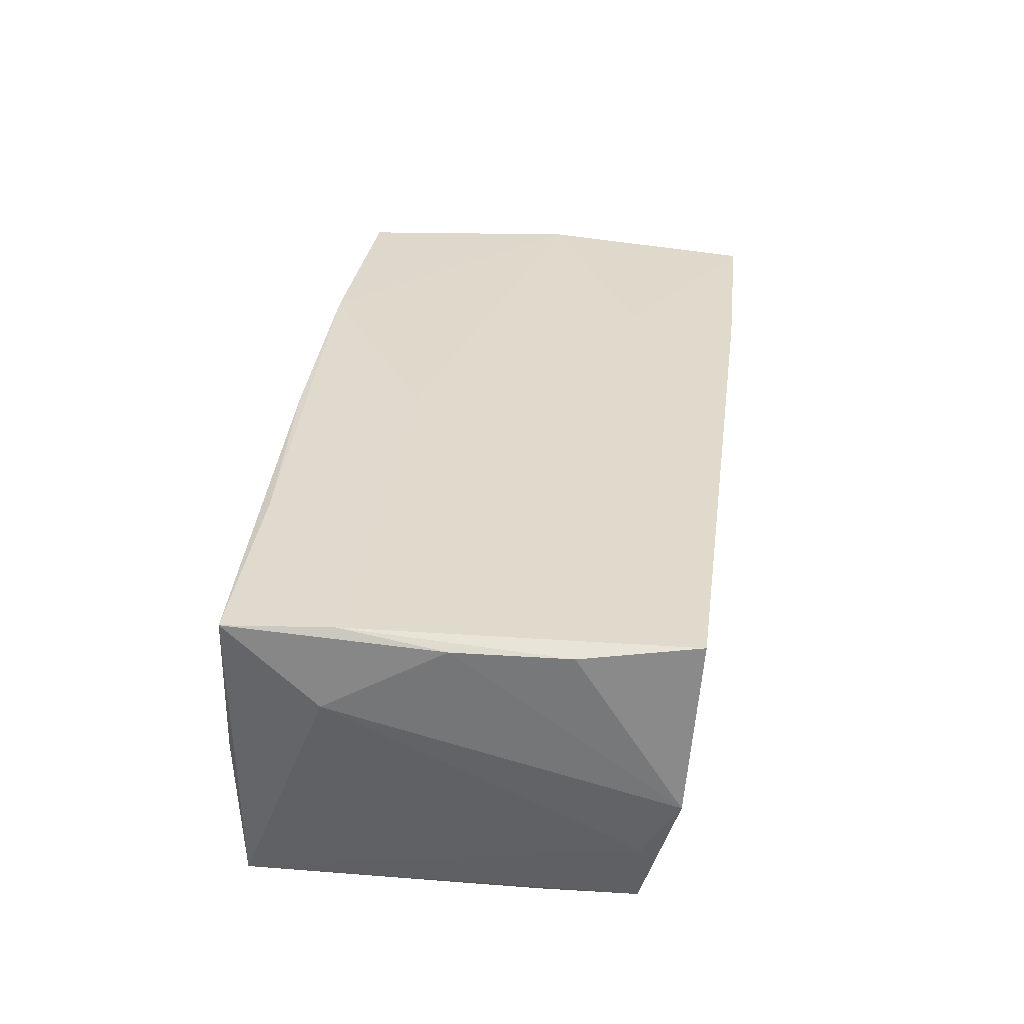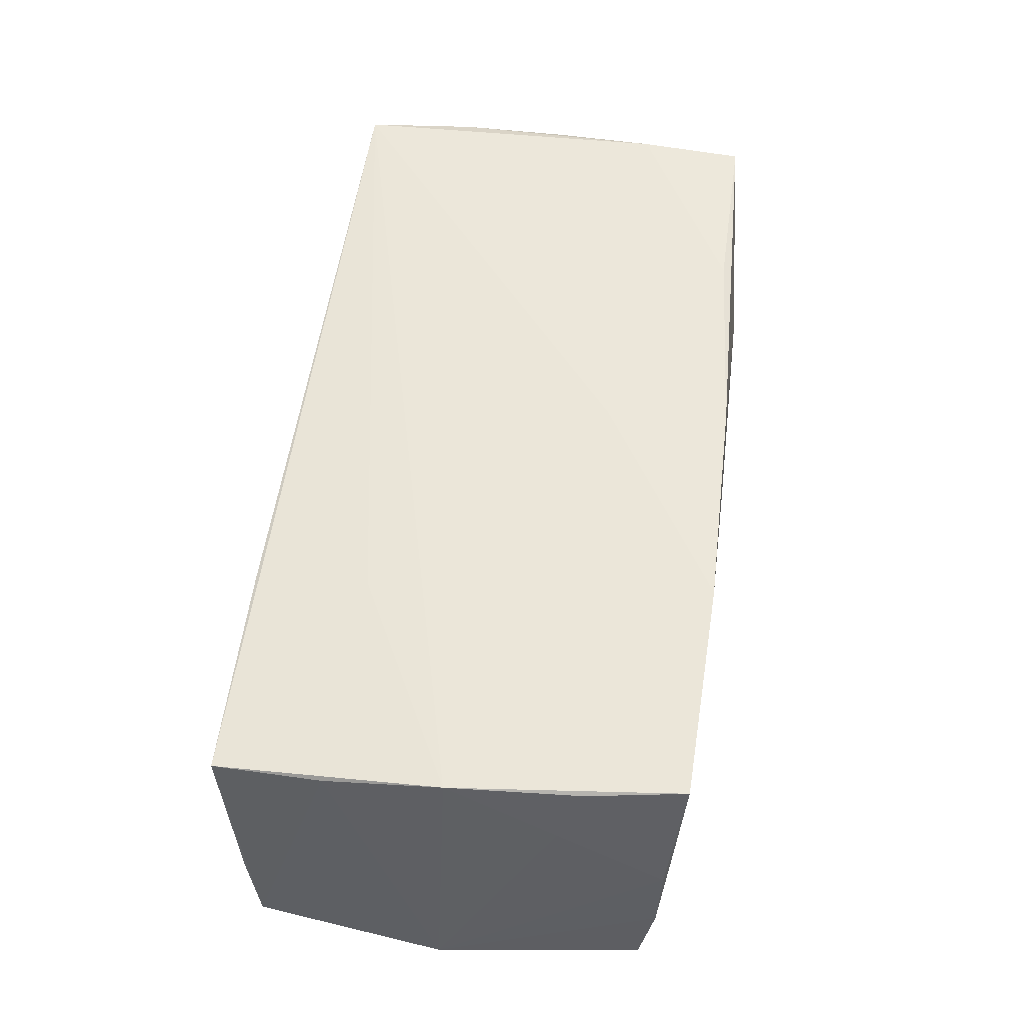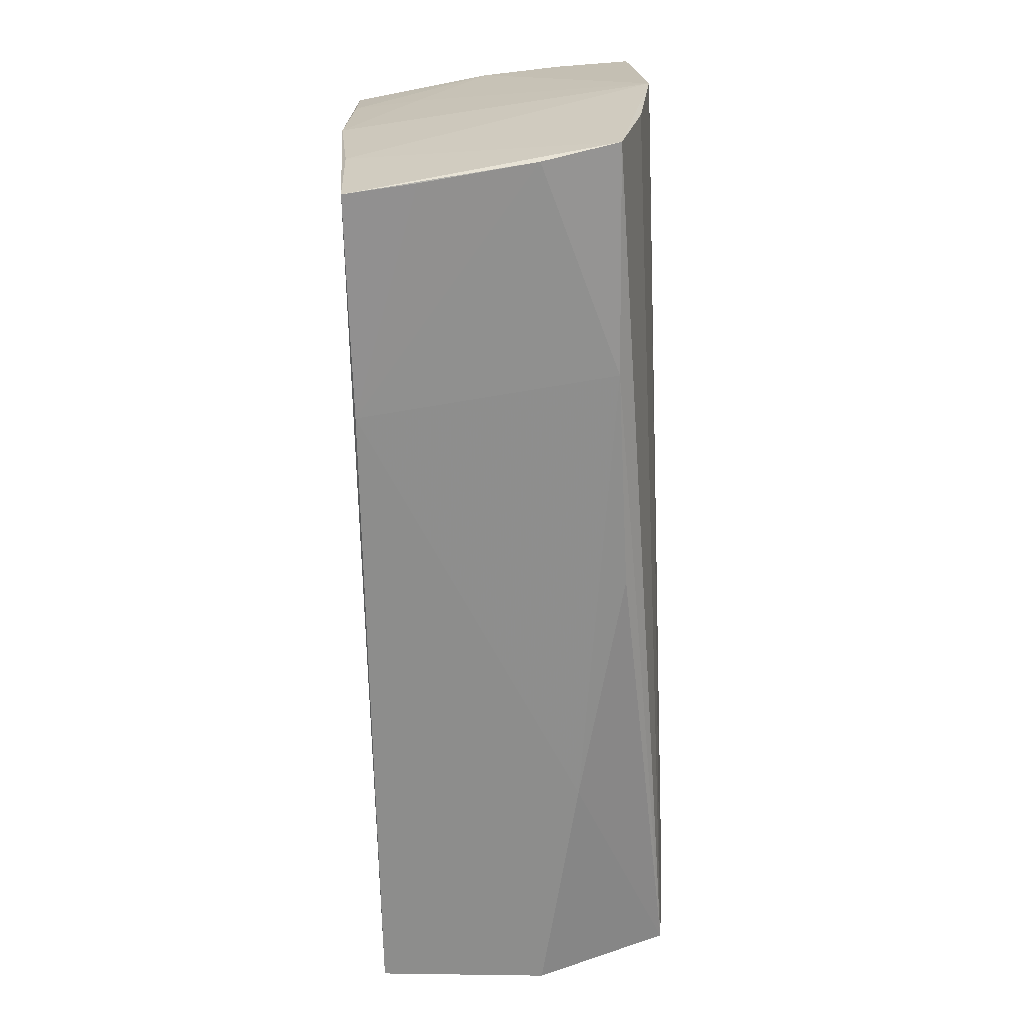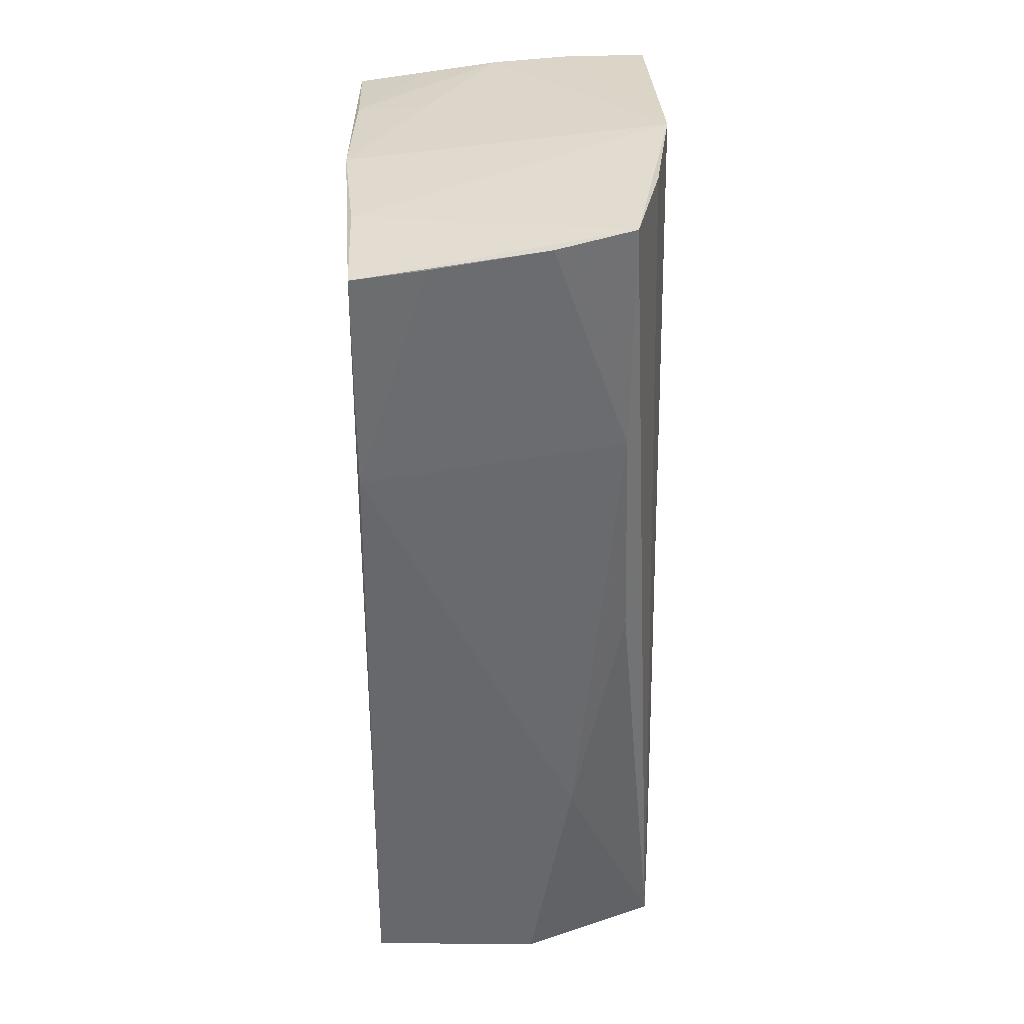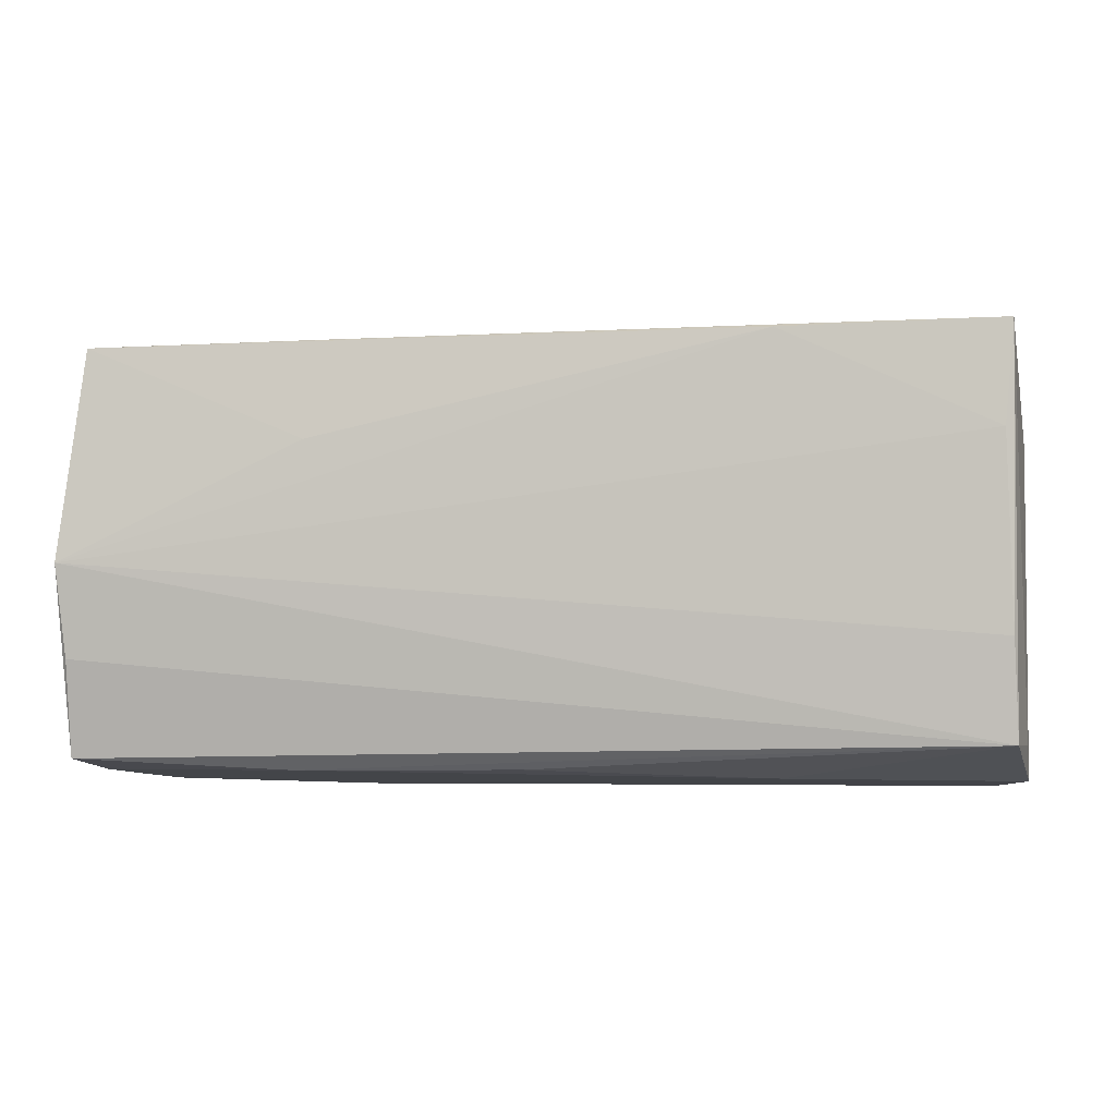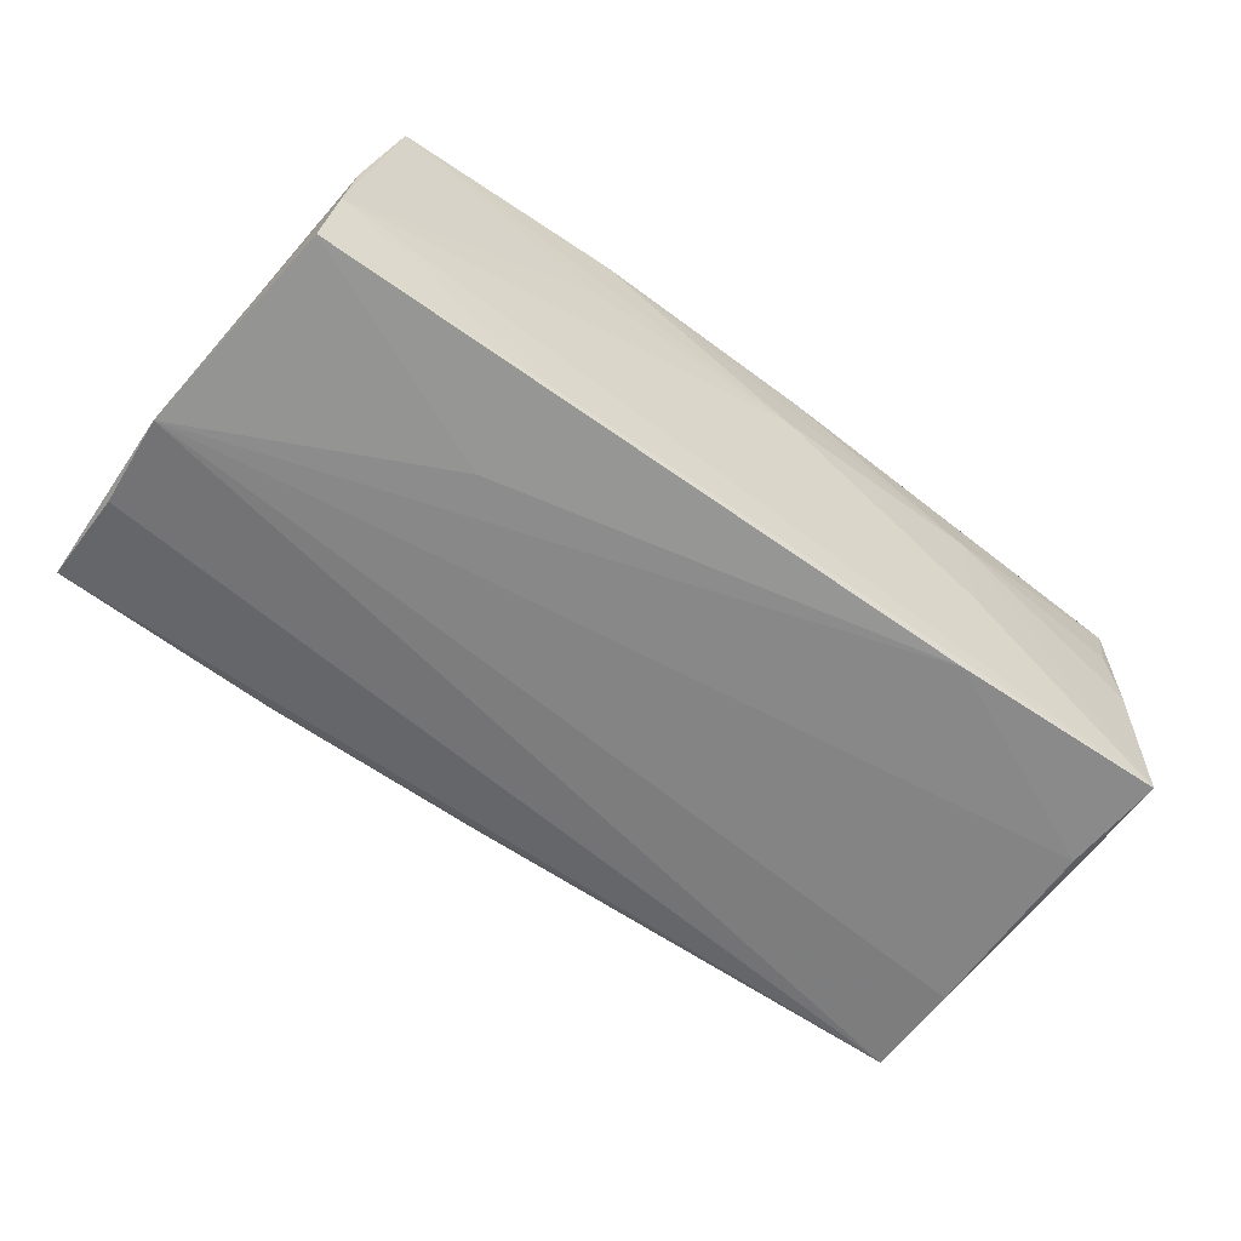
<metadata>
{"format":"obj","ext":"obj","renderer":"f3d","projection":"perspective","resolution":1024,"background":"white","views":[{"elev":33.0,"azim":-82.3,"up":"+Z"},{"elev":54.1,"azim":98.3,"up":"+Z"},{"elev":-64.0,"azim":92.7,"up":"+Y"},{"elev":-52.2,"azim":91.3,"up":"+Y"},{"elev":-3.6,"azim":-172.1,"up":"+Y"},{"elev":-63.2,"azim":144.3,"up":"+Z"}]}
</metadata>
<code>
v 0.02318 0.02756 0.01849
v -0.05417 -0.01461 0.01772
v -0.05417 -0.02687 -0.001845
v -0.05161 -0.02834 0.01868
v 0.05013 0.0271 0.01756
v 0.02808 0.01239 -0.01944
v 0.05329 0.01253 0.009033
v -0.05154 0.0254 -0.0008393
v 0.003451 -0.02538 -0.01428
v 0.05192 0.01533 0.01709
v -0.05102 0.02534 0.008616
v 0.05308 0.02549 0.0004921
v 0.05381 0.02523 -0.009059
v -0.02783 0.02708 0.008542
v -0.05325 0.01154 0.01868
v 0.05666 -0.0127 -0.01776
v -0.05147 -0.01038 -0.01884
v 0.05334 -0.0006174 0.01746
v -0.0535 -0.02254 -0.009323
v -0.004197 0.02691 0.01845
v -0.0299 0.02457 0.01864
v -0.05078 0.01251 -0.01962
v 0.05752 -0.001563 -0.01941
v 0.05547 -0.02586 -0.006123
v -0.02558 0.02404 -0.01969
v -0.002589 0.01172 0.01868
v 0.05447 0.02364 -0.01799
v 0.0516 0.02612 0.009321
v 0.02748 -0.02834 0.01599
v -0.05185 -0.02234 -0.01784
v -0.05182 0.02458 -0.01944
v 0.02716 -0.01436 0.01735
v 0.05372 -0.01472 0.01593
v -0.05504 0.01339 0.008945
v 0.02481 0.02718 0.007987
v 0.05406 -0.02707 0.007209
v -0.05346 0.02452 0.01783
v -0.05459 -0.0009894 0.01757
v 0.03019 -0.02558 -0.01414
v -0.02779 0.02641 -0.004309
v 0.02727 0.024 -0.0181
v -0.02567 -0.02649 -0.007621
v -0.002007 0.0277 0.007049
v 0.05342 -0.02776 0.01545
v 0.05682 -0.02431 -0.01502
f 4 29 44
f 3 29 4
f 16 30 23
f 4 44 32
f 18 32 44
f 5 1 18
f 4 32 18
f 30 3 19
f 19 31 30
f 19 3 34
f 34 31 19
f 23 30 17
f 30 31 17
f 6 27 23
f 43 1 5
f 4 15 2
f 2 3 4
f 26 1 21
f 26 15 4
f 21 15 26
f 4 18 26
f 26 18 1
f 36 44 29
f 29 24 36
f 36 24 44
f 29 3 42
f 42 3 30
f 5 18 10
f 23 18 33
f 33 18 44
f 23 17 22
f 22 17 31
f 23 27 13
f 13 12 23
f 5 12 13
f 38 2 15
f 34 3 38
f 3 2 38
f 1 43 14
f 14 8 11
f 31 8 14
f 39 24 29
f 29 42 39
f 28 12 5
f 5 10 28
f 28 10 12
f 12 10 7
f 7 10 18
f 23 12 7
f 7 18 23
f 25 22 31
f 25 31 27
f 27 6 25
f 25 6 23
f 23 22 25
f 27 31 41
f 41 13 27
f 31 13 41
f 40 13 31
f 43 13 40
f 31 14 40
f 40 14 43
f 35 43 5
f 5 13 35
f 35 13 43
f 37 14 11
f 37 15 21
f 34 38 37
f 37 38 15
f 11 8 37
f 37 31 34
f 37 8 31
f 9 42 30
f 30 39 9
f 9 39 42
f 30 16 45
f 45 39 30
f 24 39 45
f 45 16 23
f 44 24 45
f 23 33 45
f 45 33 44
f 1 14 20
f 14 37 20
f 21 1 20
f 20 37 21

</code>
